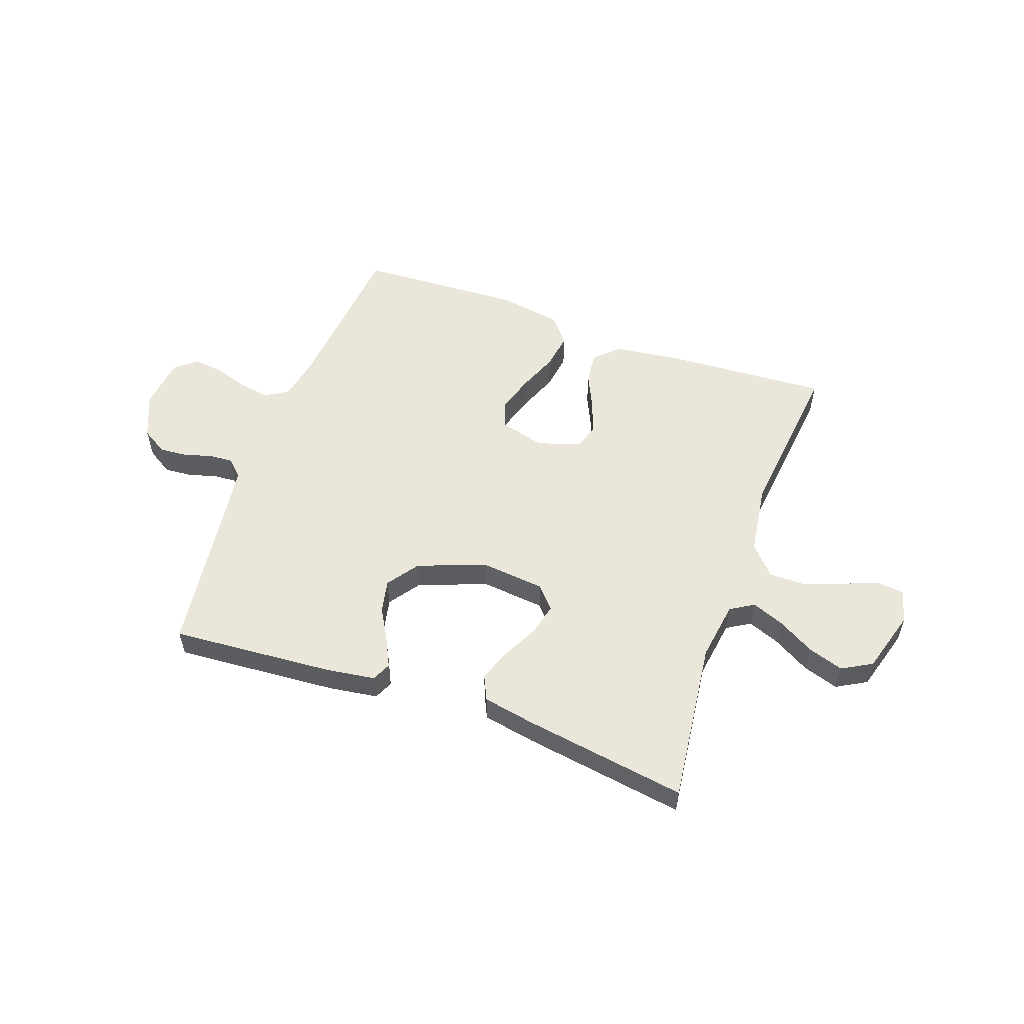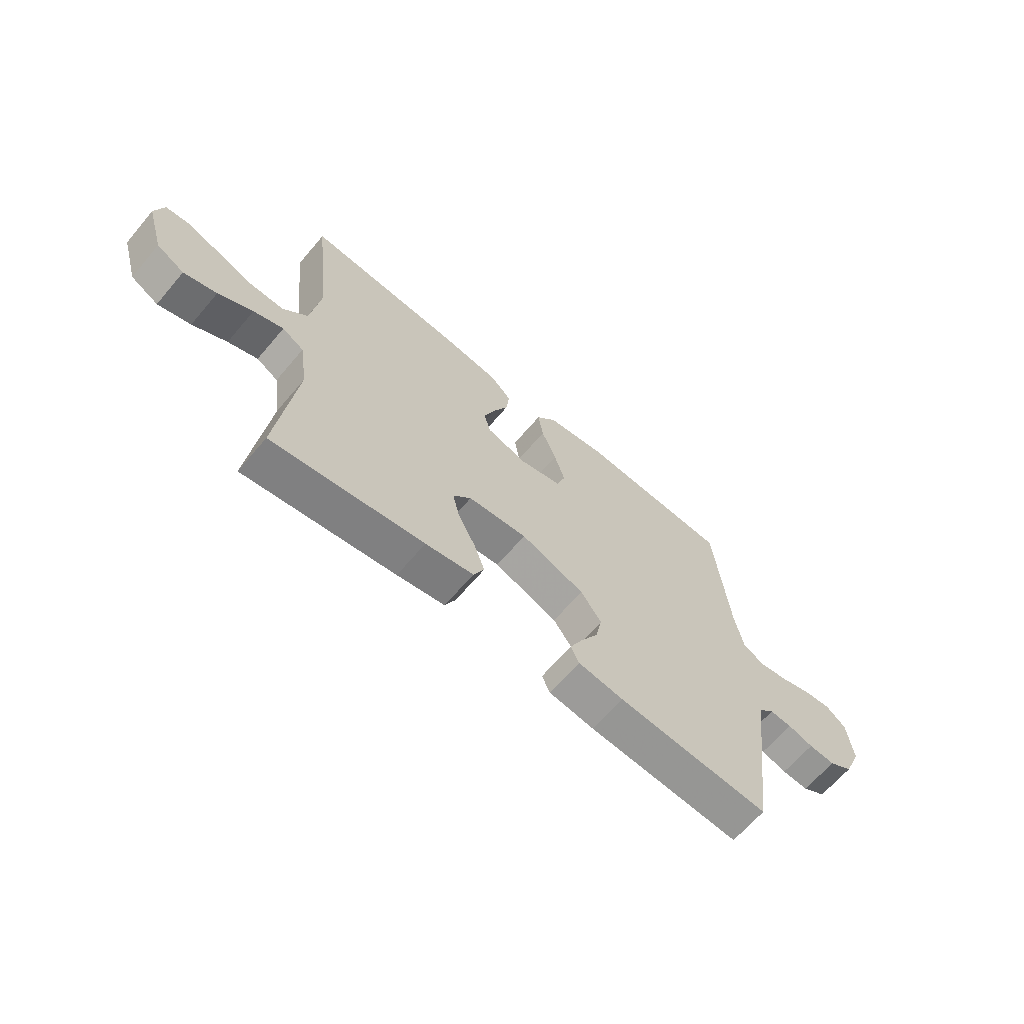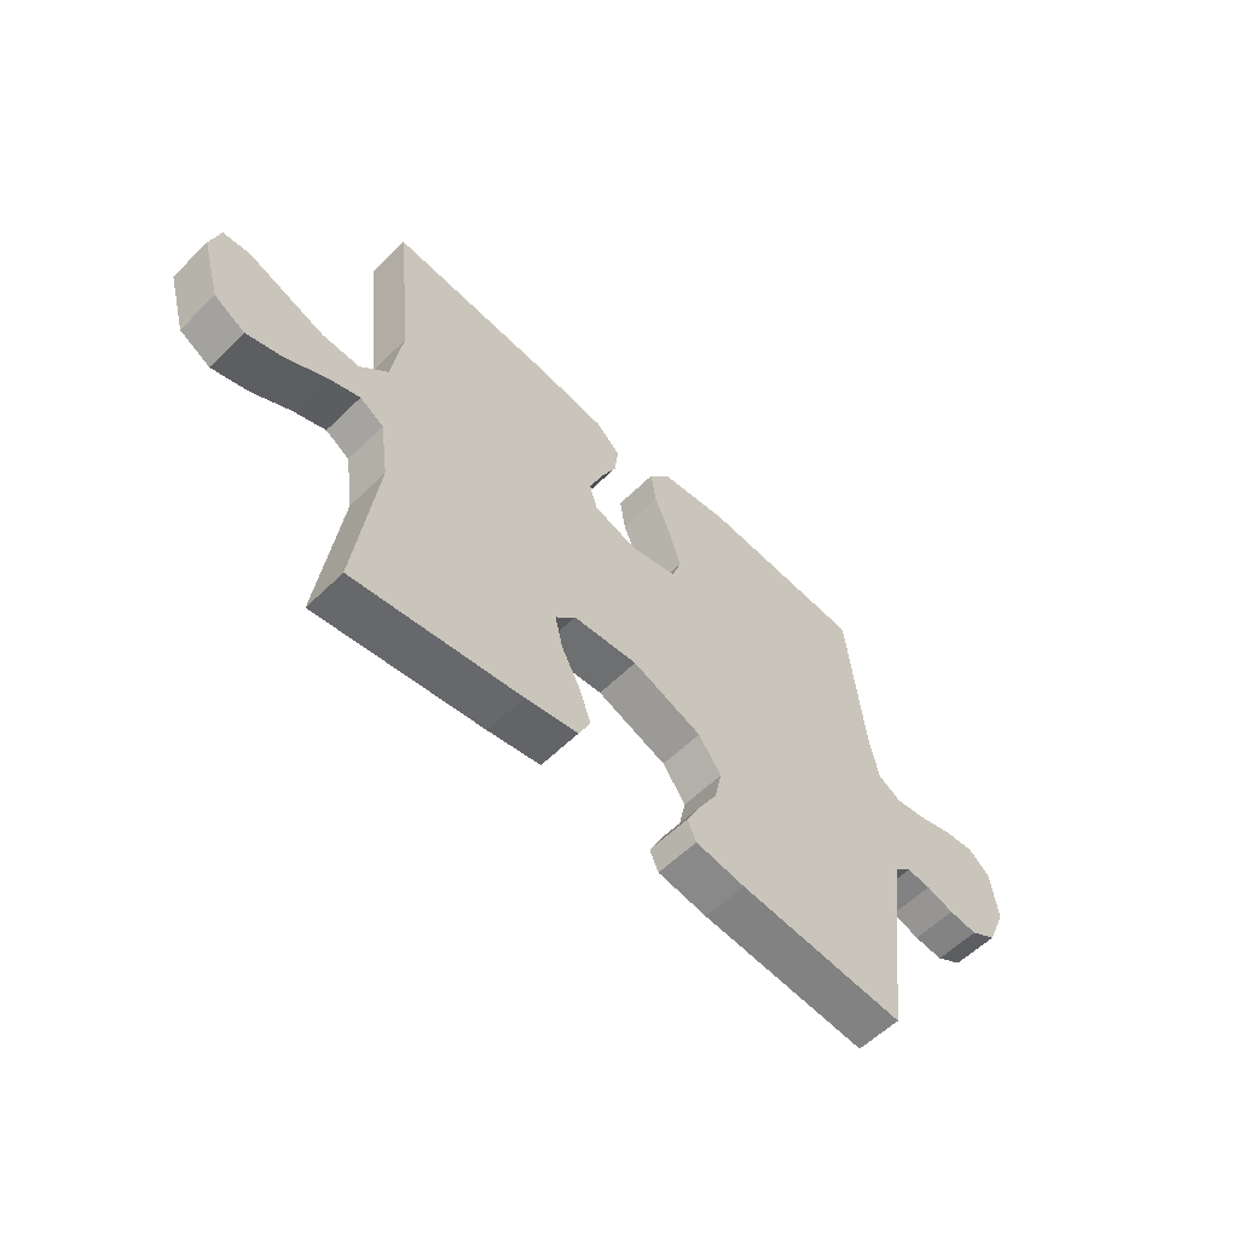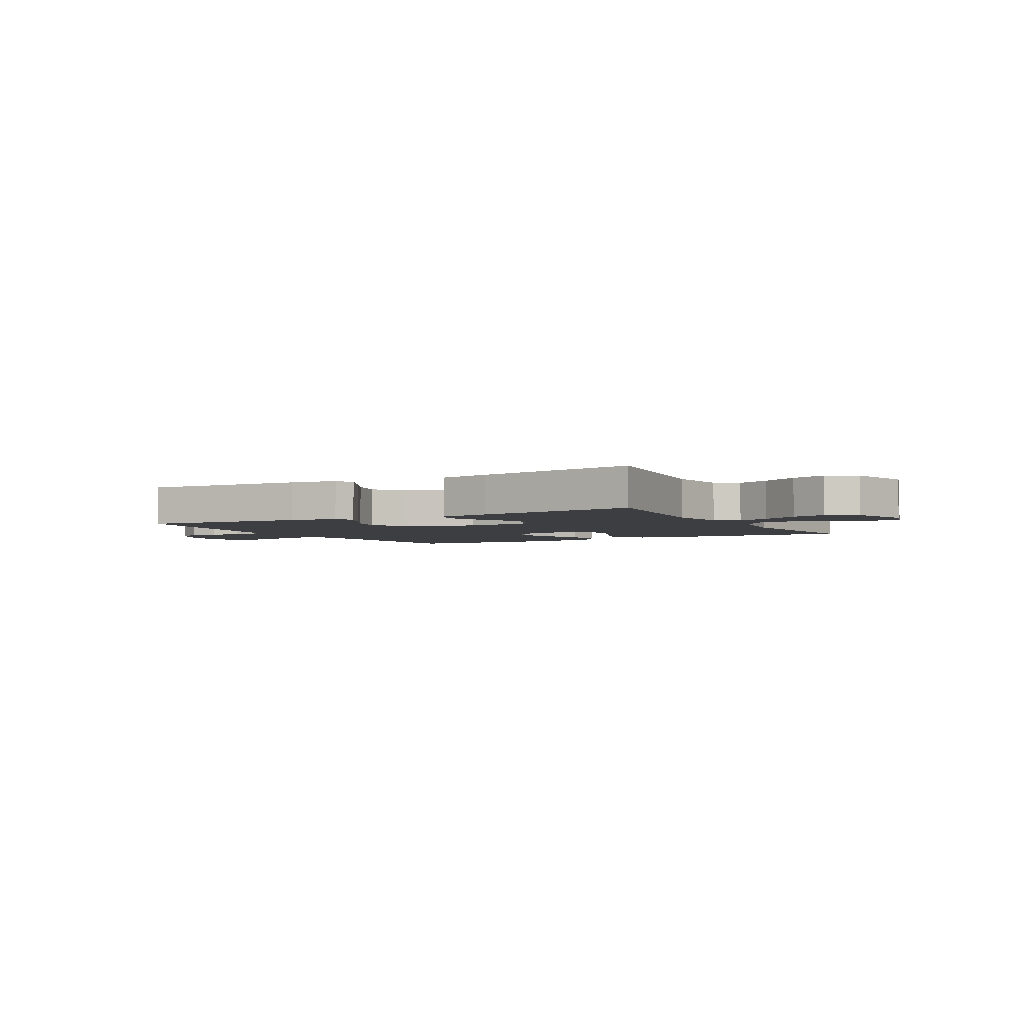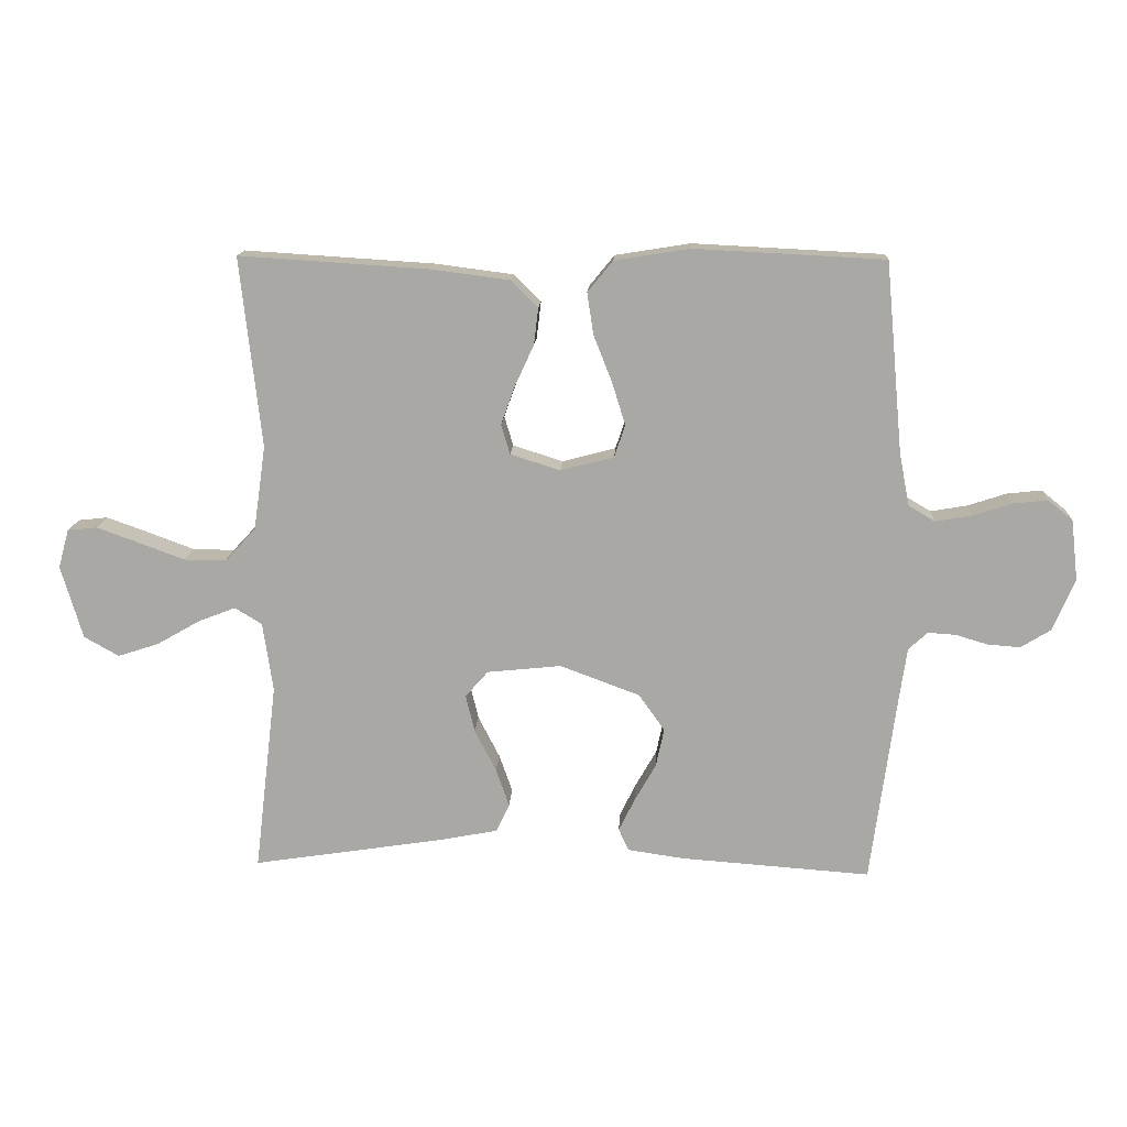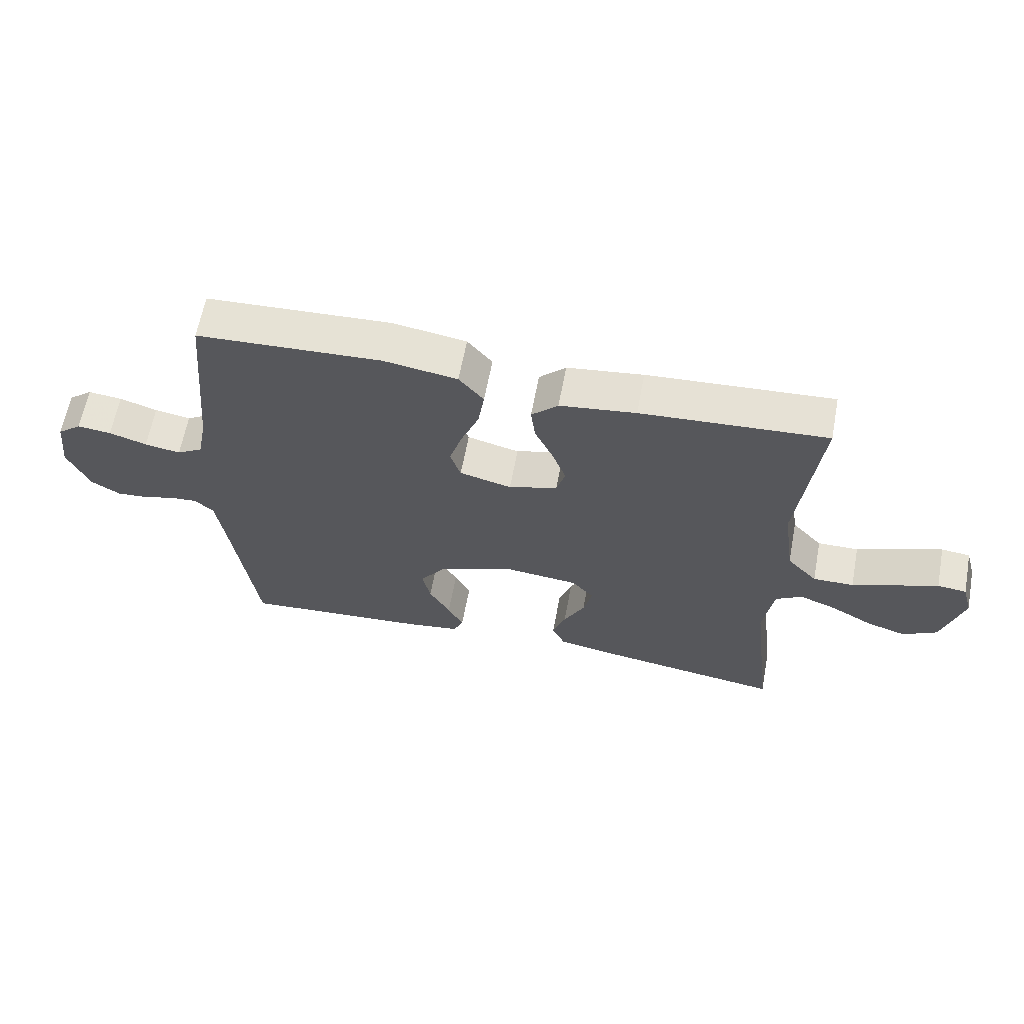
<metadata>
{"format":"obj","ext":"obj","renderer":"f3d","projection":"perspective","resolution":1024,"background":"white","views":[{"elev":54.9,"azim":-160.3,"up":"+Y"},{"elev":-65.4,"azim":-40.3,"up":"+Z"},{"elev":-58.3,"azim":-44.8,"up":"+Z"},{"elev":-3.5,"azim":-150.9,"up":"+Y"},{"elev":14.4,"azim":2.9,"up":"+Z"},{"elev":62.8,"azim":-169.4,"up":"+Z"}]}
</metadata>
<code>
v 0.5 0.07 0.5
v 0.528 0.07 0.2
v 0.544 0.07 0.117
v 0.586 0.07 0.092
v 0.644 0.07 0.102
v 0.705 0.07 0.122
v 0.76 0.07 0.128
v 0.799 0.07 0.096
v 0.81 0.07 0
v 0.775 0.07 -0.082
v 0.728 0.07 -0.111
v 0.676 0.07 -0.107
v 0.626 0.07 -0.092
v 0.582 0.07 -0.089
v 0.552 0.07 -0.117
v 0.54 0.07 -0.2
v 0.5 0.07 -0.5
v 0.2 0.07 -0.478
v 0.111 0.07 -0.465
v 0.095 0.07 -0.43
v 0.12 0.07 -0.379
v 0.154 0.07 -0.319
v 0.167 0.07 -0.258
v 0.126 0.07 -0.2
v 0 0.07 -0.153
v -0.117 0.07 -0.165
v -0.153 0.07 -0.206
v -0.139 0.07 -0.265
v -0.105 0.07 -0.331
v -0.084 0.07 -0.391
v -0.105 0.07 -0.436
v -0.2 0.07 -0.454
v -0.5 0.07 -0.5
v -0.464 0.07 -0.2
v -0.48 0.07 -0.09
v -0.523 0.07 -0.064
v -0.582 0.07 -0.087
v -0.65 0.07 -0.126
v -0.715 0.07 -0.147
v -0.77 0.07 -0.116
v -0.804 0.07 0
v -0.787 0.07 0.061
v -0.74 0.07 0.066
v -0.674 0.07 0.042
v -0.601 0.07 0.015
v -0.535 0.07 0.014
v -0.486 0.07 0.067
v -0.467 0.07 0.2
v -0.5 0.07 0.5
v -0.2 0.07 0.481
v -0.077 0.07 0.465
v -0.034 0.07 0.423
v -0.041 0.07 0.365
v -0.071 0.07 0.3
v -0.093 0.07 0.239
v -0.079 0.07 0.192
v 0 0.07 0.167
v 0.084 0.07 0.189
v 0.101 0.07 0.24
v 0.08 0.07 0.308
v 0.051 0.07 0.381
v 0.041 0.07 0.447
v 0.081 0.07 0.496
v 0.2 0.07 0.515
v 0.5 0 0.5
v 0.528 0 0.2
v 0.544 0 0.117
v 0.586 0 0.092
v 0.644 0 0.102
v 0.705 0 0.122
v 0.76 0 0.128
v 0.799 0 0.096
v 0.81 0 0
v 0.775 0 -0.082
v 0.728 0 -0.111
v 0.676 0 -0.107
v 0.626 0 -0.092
v 0.582 0 -0.089
v 0.552 0 -0.117
v 0.54 0 -0.2
v 0.5 0 -0.5
v 0.2 0 -0.478
v 0.111 0 -0.465
v 0.095 0 -0.43
v 0.12 0 -0.379
v 0.154 0 -0.319
v 0.167 0 -0.258
v 0.126 0 -0.2
v 0 0 -0.153
v -0.117 0 -0.165
v -0.153 0 -0.206
v -0.139 0 -0.265
v -0.105 0 -0.331
v -0.084 0 -0.391
v -0.105 0 -0.436
v -0.2 0 -0.454
v -0.5 0 -0.5
v -0.464 0 -0.2
v -0.48 0 -0.09
v -0.523 0 -0.064
v -0.582 0 -0.087
v -0.65 0 -0.126
v -0.715 0 -0.147
v -0.77 0 -0.116
v -0.804 0 0
v -0.787 0 0.061
v -0.74 0 0.066
v -0.674 0 0.042
v -0.601 0 0.015
v -0.535 0 0.014
v -0.486 0 0.067
v -0.467 0 0.2
v -0.5 0 0.5
v -0.2 0 0.481
v -0.077 0 0.465
v -0.034 0 0.423
v -0.041 0 0.365
v -0.071 0 0.3
v -0.093 0 0.239
v -0.079 0 0.192
v 0 0 0.167
v 0.084 0 0.189
v 0.101 0 0.24
v 0.08 0 0.308
v 0.051 0 0.381
v 0.041 0 0.447
v 0.081 0 0.496
v 0.2 0 0.515
f 63 64 1 2
f 60 61 62 63
f 59 60 63 2
f 58 59 2 3
f 57 58 3 4
f 51 52 53 54
f 51 54 55
f 48 49 50 51
f 47 48 51 55
f 46 47 55 56
f 42 43 44 45
f 40 41 42 45
f 40 45 46
f 37 38 39 40
f 36 37 40 46
f 35 36 46 56
f 31 32 33 34
f 28 29 30 31
f 27 28 31 34
f 26 27 34 35
f 19 20 21 22
f 17 18 19 22
f 16 17 22 23
f 15 16 23 24
f 10 11 12 13
f 10 13 14
f 9 10 14
f 8 9 14
f 5 6 7 8
f 4 5 8 14
f 57 4 14 15
f 25 26 35 56
f 25 56 57
f 15 24 25 57
f 66 65 128 127
f 127 126 125 124
f 66 127 124 123
f 67 66 123 122
f 68 67 122 121
f 118 117 116 115
f 119 118 115
f 115 114 113 112
f 119 115 112 111
f 120 119 111 110
f 109 108 107 106
f 109 106 105 104
f 110 109 104
f 104 103 102 101
f 110 104 101 100
f 120 110 100 99
f 98 97 96 95
f 95 94 93 92
f 98 95 92 91
f 99 98 91 90
f 86 85 84 83
f 86 83 82 81
f 87 86 81 80
f 88 87 80 79
f 77 76 75 74
f 78 77 74
f 78 74 73
f 78 73 72
f 72 71 70 69
f 78 72 69 68
f 79 78 68 121
f 120 99 90 89
f 121 120 89
f 121 89 88 79
f 1 65 66 2
f 2 66 67 3
f 3 67 68 4
f 4 68 69 5
f 5 69 70 6
f 6 70 71 7
f 7 71 72 8
f 8 72 73 9
f 9 73 74 10
f 10 74 75 11
f 11 75 76 12
f 12 76 77 13
f 13 77 78 14
f 14 78 79 15
f 15 79 80 16
f 16 80 81 17
f 17 81 82 18
f 18 82 83 19
f 19 83 84 20
f 20 84 85 21
f 21 85 86 22
f 22 86 87 23
f 23 87 88 24
f 24 88 89 25
f 25 89 90 26
f 26 90 91 27
f 27 91 92 28
f 28 92 93 29
f 29 93 94 30
f 30 94 95 31
f 31 95 96 32
f 32 96 97 33
f 33 97 98 34
f 34 98 99 35
f 35 99 100 36
f 36 100 101 37
f 37 101 102 38
f 38 102 103 39
f 39 103 104 40
f 40 104 105 41
f 41 105 106 42
f 42 106 107 43
f 43 107 108 44
f 44 108 109 45
f 45 109 110 46
f 46 110 111 47
f 47 111 112 48
f 48 112 113 49
f 49 113 114 50
f 50 114 115 51
f 51 115 116 52
f 52 116 117 53
f 53 117 118 54
f 54 118 119 55
f 55 119 120 56
f 56 120 121 57
f 57 121 122 58
f 58 122 123 59
f 59 123 124 60
f 60 124 125 61
f 61 125 126 62
f 62 126 127 63
f 63 127 128 64
f 64 128 65 1

</code>
